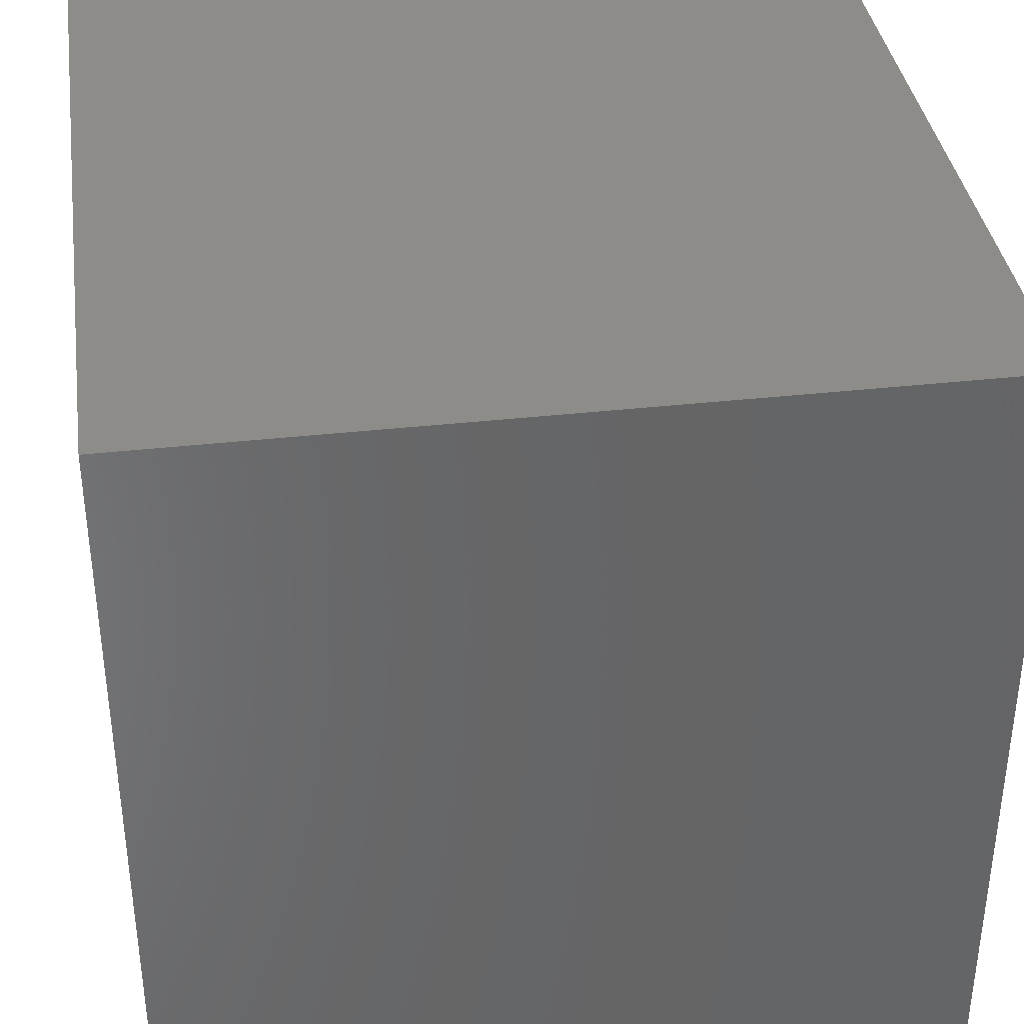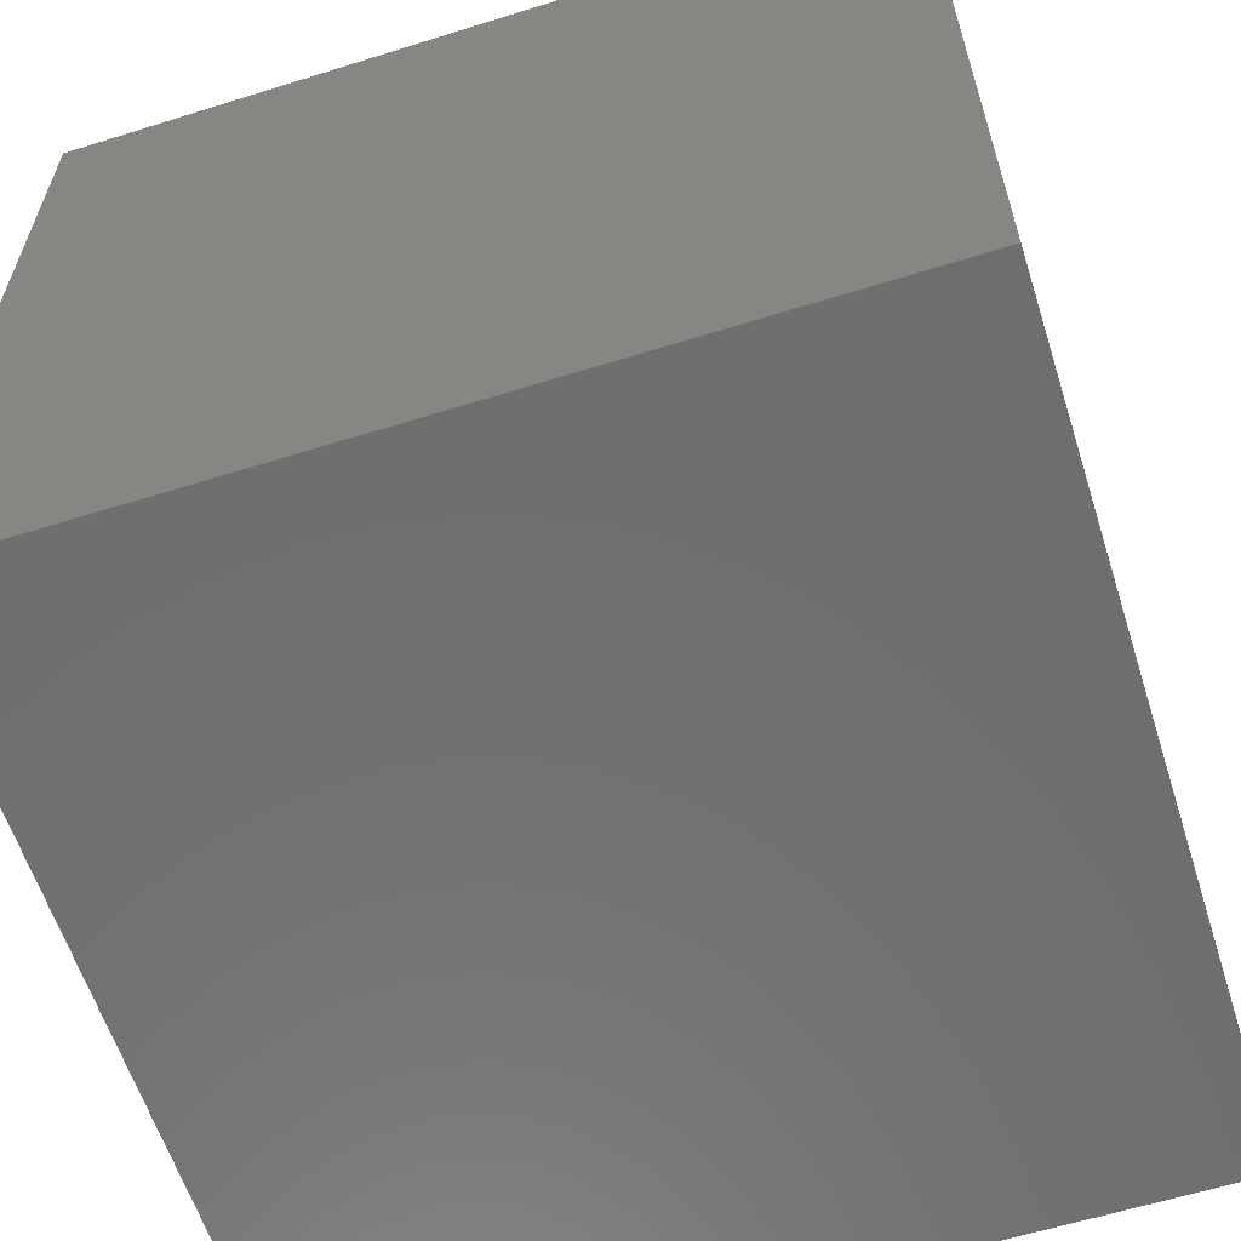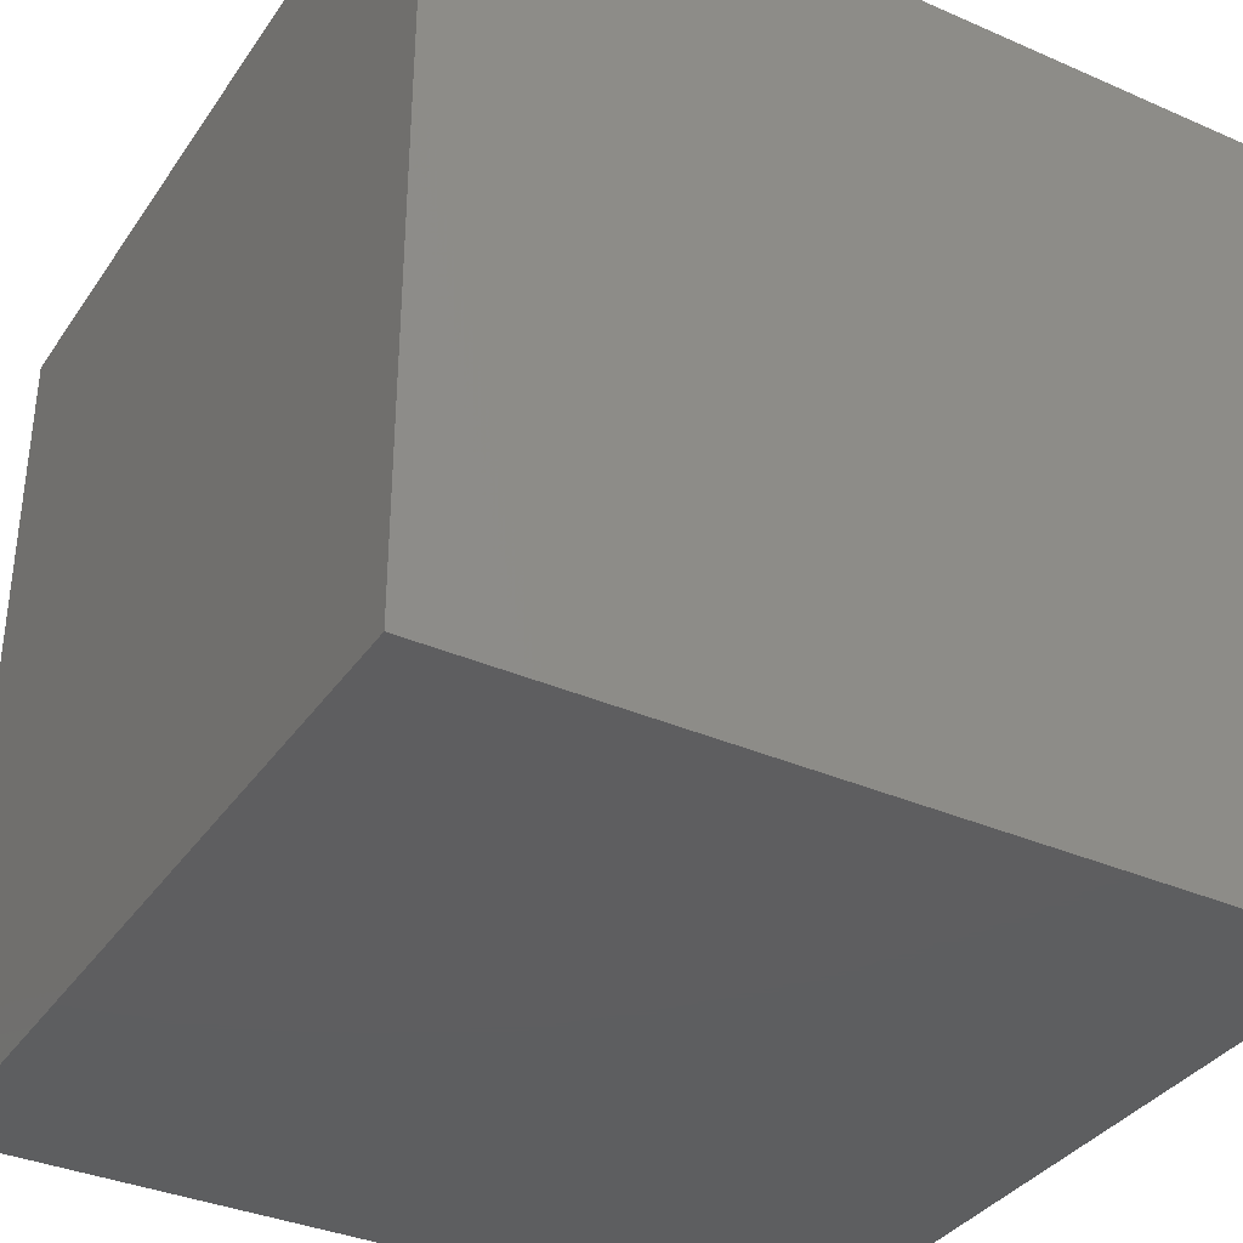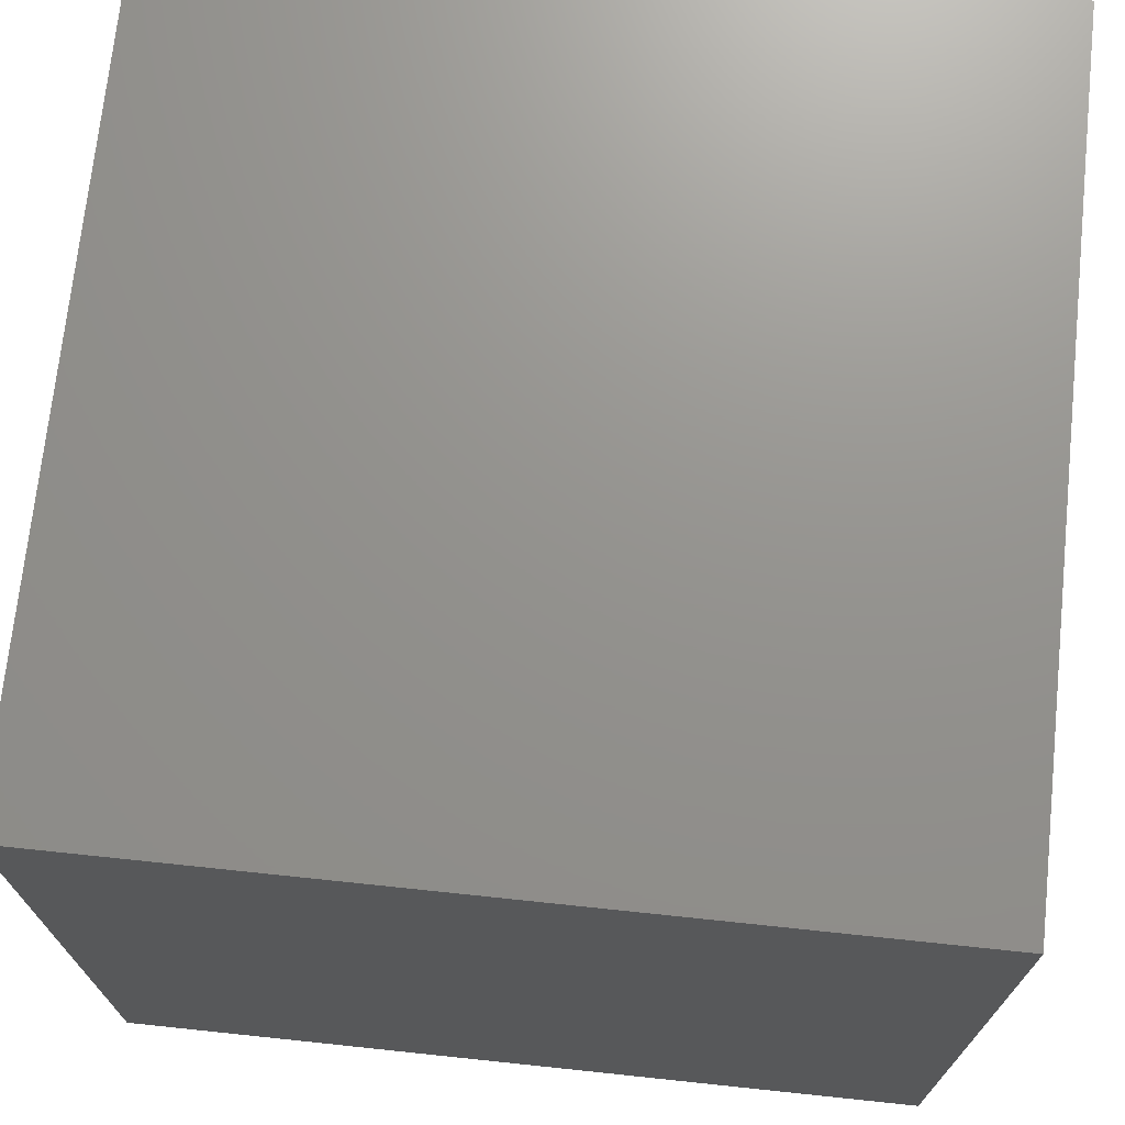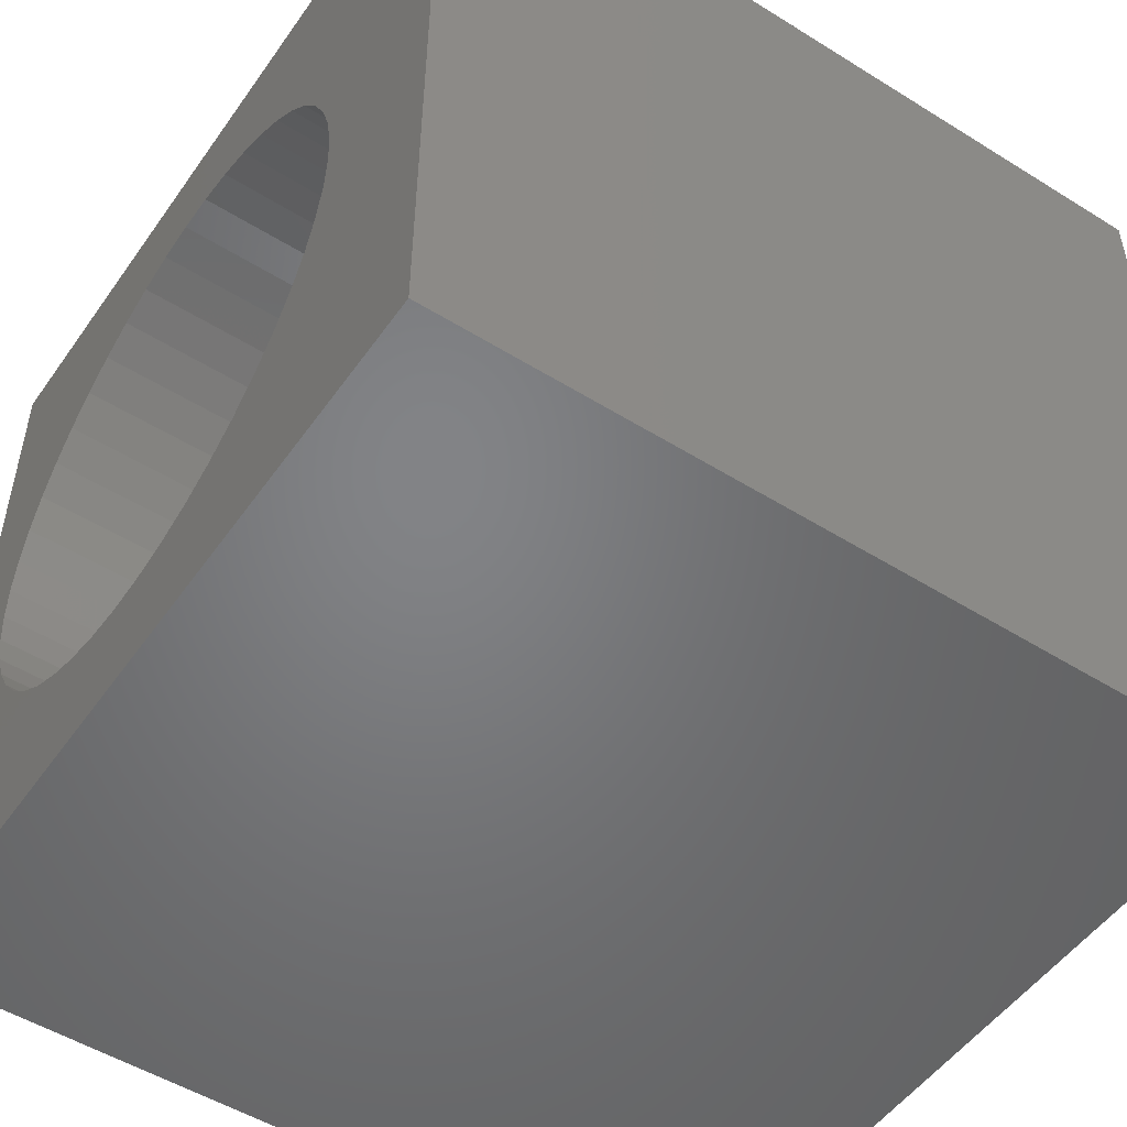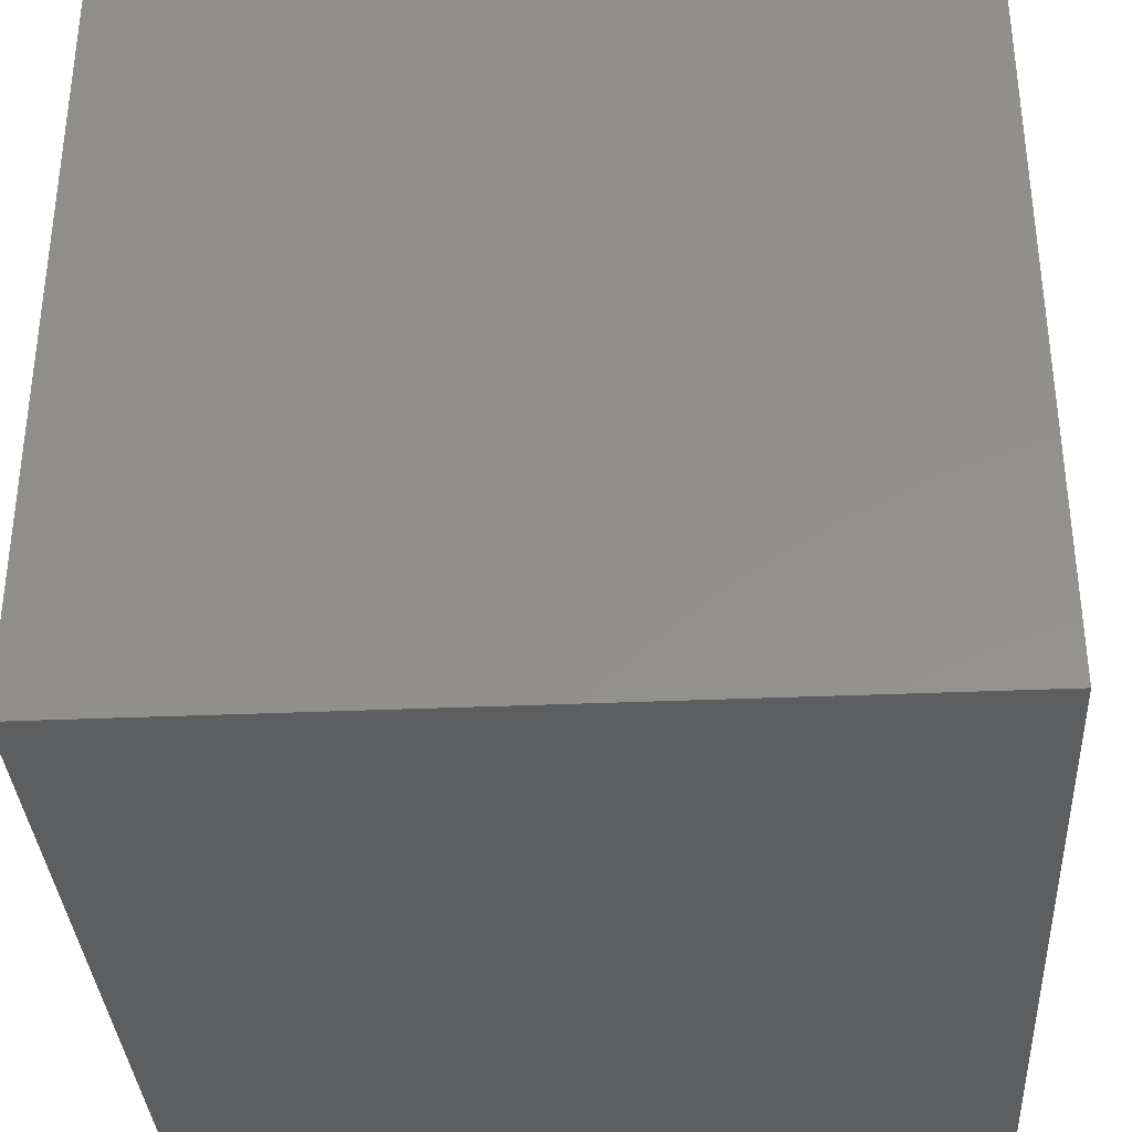
<metadata>
{"format":"stl","ext":"stl","renderer":"f3d","projection":"perspective","resolution":1024,"background":"white","views":[{"elev":37.2,"azim":81.8,"up":"+Y"},{"elev":-60.9,"azim":-162.3,"up":"+Z"},{"elev":-35.7,"azim":-29.9,"up":"+Z"},{"elev":71.5,"azim":-174.0,"up":"+Y"},{"elev":-51.3,"azim":55.9,"up":"+Y"},{"elev":-34.8,"azim":3.3,"up":"+Z"}]}
</metadata>
<code>
# stl→obj: 102 verts, 200 faces
v 0 10 10
v 0 10 0
v 0 0 10
v 0 0 0
v 4.343 1.431 10
v 10 0 10
v 7.549 6.844 10
v 7.765 6.416 10
v 10 10 10
v 7.923 5.964 10
v 4.822 8.585 10
v 5.294 8.506 10
v 8.018 5.494 10
v 8.05 5.016 10
v 8.018 4.538 10
v 7.923 4.068 10
v 3.866 1.479 10
v 3.4 1.59 10
v 2.953 1.762 10
v 2.533 1.992 10
v 2.147 2.277 10
v 1.802 2.61 10
v 5.752 8.364 10
v 6.187 8.162 10
v 6.591 7.904 10
v 6.957 7.595 10
v 7.278 7.239 10
v 7.278 2.793 10
v 6.957 2.437 10
v 5.752 1.668 10
v 5.294 1.526 10
v 4.822 1.447 10
v 1.505 2.986 10
v 1.261 3.398 10
v 1.074 3.839 10
v 2.147 7.755 10
v 2.533 8.04 10
v 4.343 8.601 10
v 3.866 8.553 10
v 7.765 3.616 10
v 7.549 3.188 10
v 6.591 2.128 10
v 6.187 1.87 10
v 1.261 6.634 10
v 1.074 6.193 10
v 0.9474 5.731 10
v 1.505 7.046 10
v 1.802 7.422 10
v 0.9474 4.301 10
v 0.8836 4.776 10
v 0.8836 5.256 10
v 2.953 8.27 10
v 3.4 8.442 10
v 10 10 0
v 10 0 0
v 8.018 4.538 4.694
v 8.05 5.016 4.694
v 8.018 5.494 4.694
v 7.923 5.964 4.694
v 7.765 6.416 4.694
v 7.549 6.844 4.694
v 7.278 7.239 4.694
v 6.957 7.595 4.694
v 6.591 7.904 4.694
v 6.187 8.162 4.694
v 5.752 8.364 4.694
v 5.294 8.506 4.694
v 4.822 8.585 4.694
v 4.343 8.601 4.694
v 3.866 8.553 4.694
v 3.4 8.442 4.694
v 2.953 8.27 4.694
v 2.533 8.04 4.694
v 2.147 7.755 4.694
v 1.802 7.422 4.694
v 1.505 7.046 4.694
v 1.261 6.634 4.694
v 1.074 6.193 4.694
v 0.9474 5.731 4.694
v 0.8836 5.256 4.694
v 0.8836 4.776 4.694
v 0.9474 4.301 4.694
v 1.074 3.839 4.694
v 1.261 3.398 4.694
v 1.505 2.986 4.694
v 1.802 2.61 4.694
v 2.147 2.277 4.694
v 2.533 1.992 4.694
v 2.953 1.762 4.694
v 3.4 1.59 4.694
v 3.866 1.479 4.694
v 4.343 1.431 4.694
v 4.822 1.447 4.694
v 5.294 1.526 4.694
v 5.752 1.668 4.694
v 6.187 1.87 4.694
v 6.591 2.128 4.694
v 6.957 2.437 4.694
v 7.278 2.793 4.694
v 7.549 3.188 4.694
v 7.765 3.616 4.694
v 7.923 4.068 4.694
f 1 2 3
f 3 2 4
f 5 3 6
f 7 8 9
f 9 8 10
f 9 11 12
f 10 13 9
f 9 13 14
f 9 14 6
f 6 14 15
f 6 15 16
f 5 17 3
f 3 17 18
f 3 18 19
f 19 20 3
f 3 20 21
f 3 21 22
f 12 23 9
f 9 23 24
f 9 24 25
f 25 26 9
f 9 26 27
f 9 27 7
f 6 28 29
f 30 31 6
f 6 31 32
f 6 32 5
f 22 33 3
f 3 33 34
f 3 34 35
f 1 36 37
f 11 9 38
f 38 9 1
f 38 1 39
f 16 40 6
f 6 40 41
f 6 41 28
f 29 42 6
f 6 42 43
f 6 43 30
f 44 1 45
f 45 1 46
f 44 47 1
f 1 47 48
f 1 48 36
f 35 49 3
f 3 49 50
f 3 50 1
f 1 50 51
f 1 51 46
f 37 52 1
f 1 52 53
f 1 53 39
f 54 9 55
f 55 9 6
f 2 54 4
f 4 54 55
f 9 54 1
f 1 54 2
f 55 6 4
f 4 6 3
f 56 14 57
f 57 14 13
f 57 13 58
f 58 13 10
f 58 10 59
f 59 10 8
f 59 8 60
f 60 8 7
f 60 7 61
f 61 7 27
f 61 27 62
f 62 27 26
f 62 26 63
f 63 26 25
f 63 25 64
f 64 25 24
f 64 24 65
f 65 24 23
f 65 23 66
f 66 23 12
f 66 12 67
f 67 12 11
f 67 11 68
f 68 11 38
f 68 38 69
f 69 38 39
f 69 39 70
f 70 39 53
f 70 53 71
f 71 53 52
f 71 52 72
f 72 52 37
f 72 37 73
f 73 37 36
f 73 36 74
f 74 36 48
f 74 48 75
f 75 48 47
f 75 47 76
f 76 47 44
f 76 44 77
f 77 44 45
f 77 45 78
f 78 45 46
f 78 46 79
f 79 46 51
f 79 51 80
f 80 51 50
f 80 50 81
f 81 50 49
f 81 49 82
f 82 49 35
f 82 35 83
f 83 35 34
f 83 34 84
f 84 34 33
f 84 33 85
f 85 33 22
f 85 22 86
f 86 22 21
f 86 21 87
f 87 21 20
f 87 20 88
f 88 20 19
f 88 19 89
f 89 19 18
f 89 18 90
f 90 18 17
f 90 17 91
f 91 17 5
f 91 5 92
f 92 5 32
f 92 32 93
f 93 32 31
f 93 31 94
f 94 31 30
f 94 30 95
f 95 30 43
f 95 43 96
f 96 43 42
f 96 42 97
f 97 42 29
f 97 29 98
f 98 29 28
f 98 28 99
f 99 28 41
f 99 41 100
f 100 41 40
f 100 40 101
f 101 40 16
f 101 16 102
f 102 16 15
f 102 15 56
f 56 15 14
f 66 67 83
f 56 94 95
f 56 57 94
f 94 57 58
f 94 58 59
f 60 83 59
f 59 83 84
f 59 84 85
f 88 89 59
f 59 89 90
f 59 90 91
f 91 92 59
f 59 92 93
f 59 93 94
f 60 61 83
f 83 61 62
f 83 62 63
f 63 64 83
f 83 64 65
f 83 65 66
f 70 76 69
f 69 76 77
f 69 77 78
f 70 71 76
f 76 71 72
f 76 72 75
f 75 72 73
f 75 73 74
f 85 86 59
f 59 86 87
f 59 87 88
f 101 97 100
f 100 97 98
f 100 98 99
f 78 79 69
f 69 79 80
f 69 80 81
f 67 68 83
f 83 68 69
f 83 69 82
f 82 69 81
f 95 96 56
f 56 96 97
f 56 97 102
f 102 97 101

</code>
